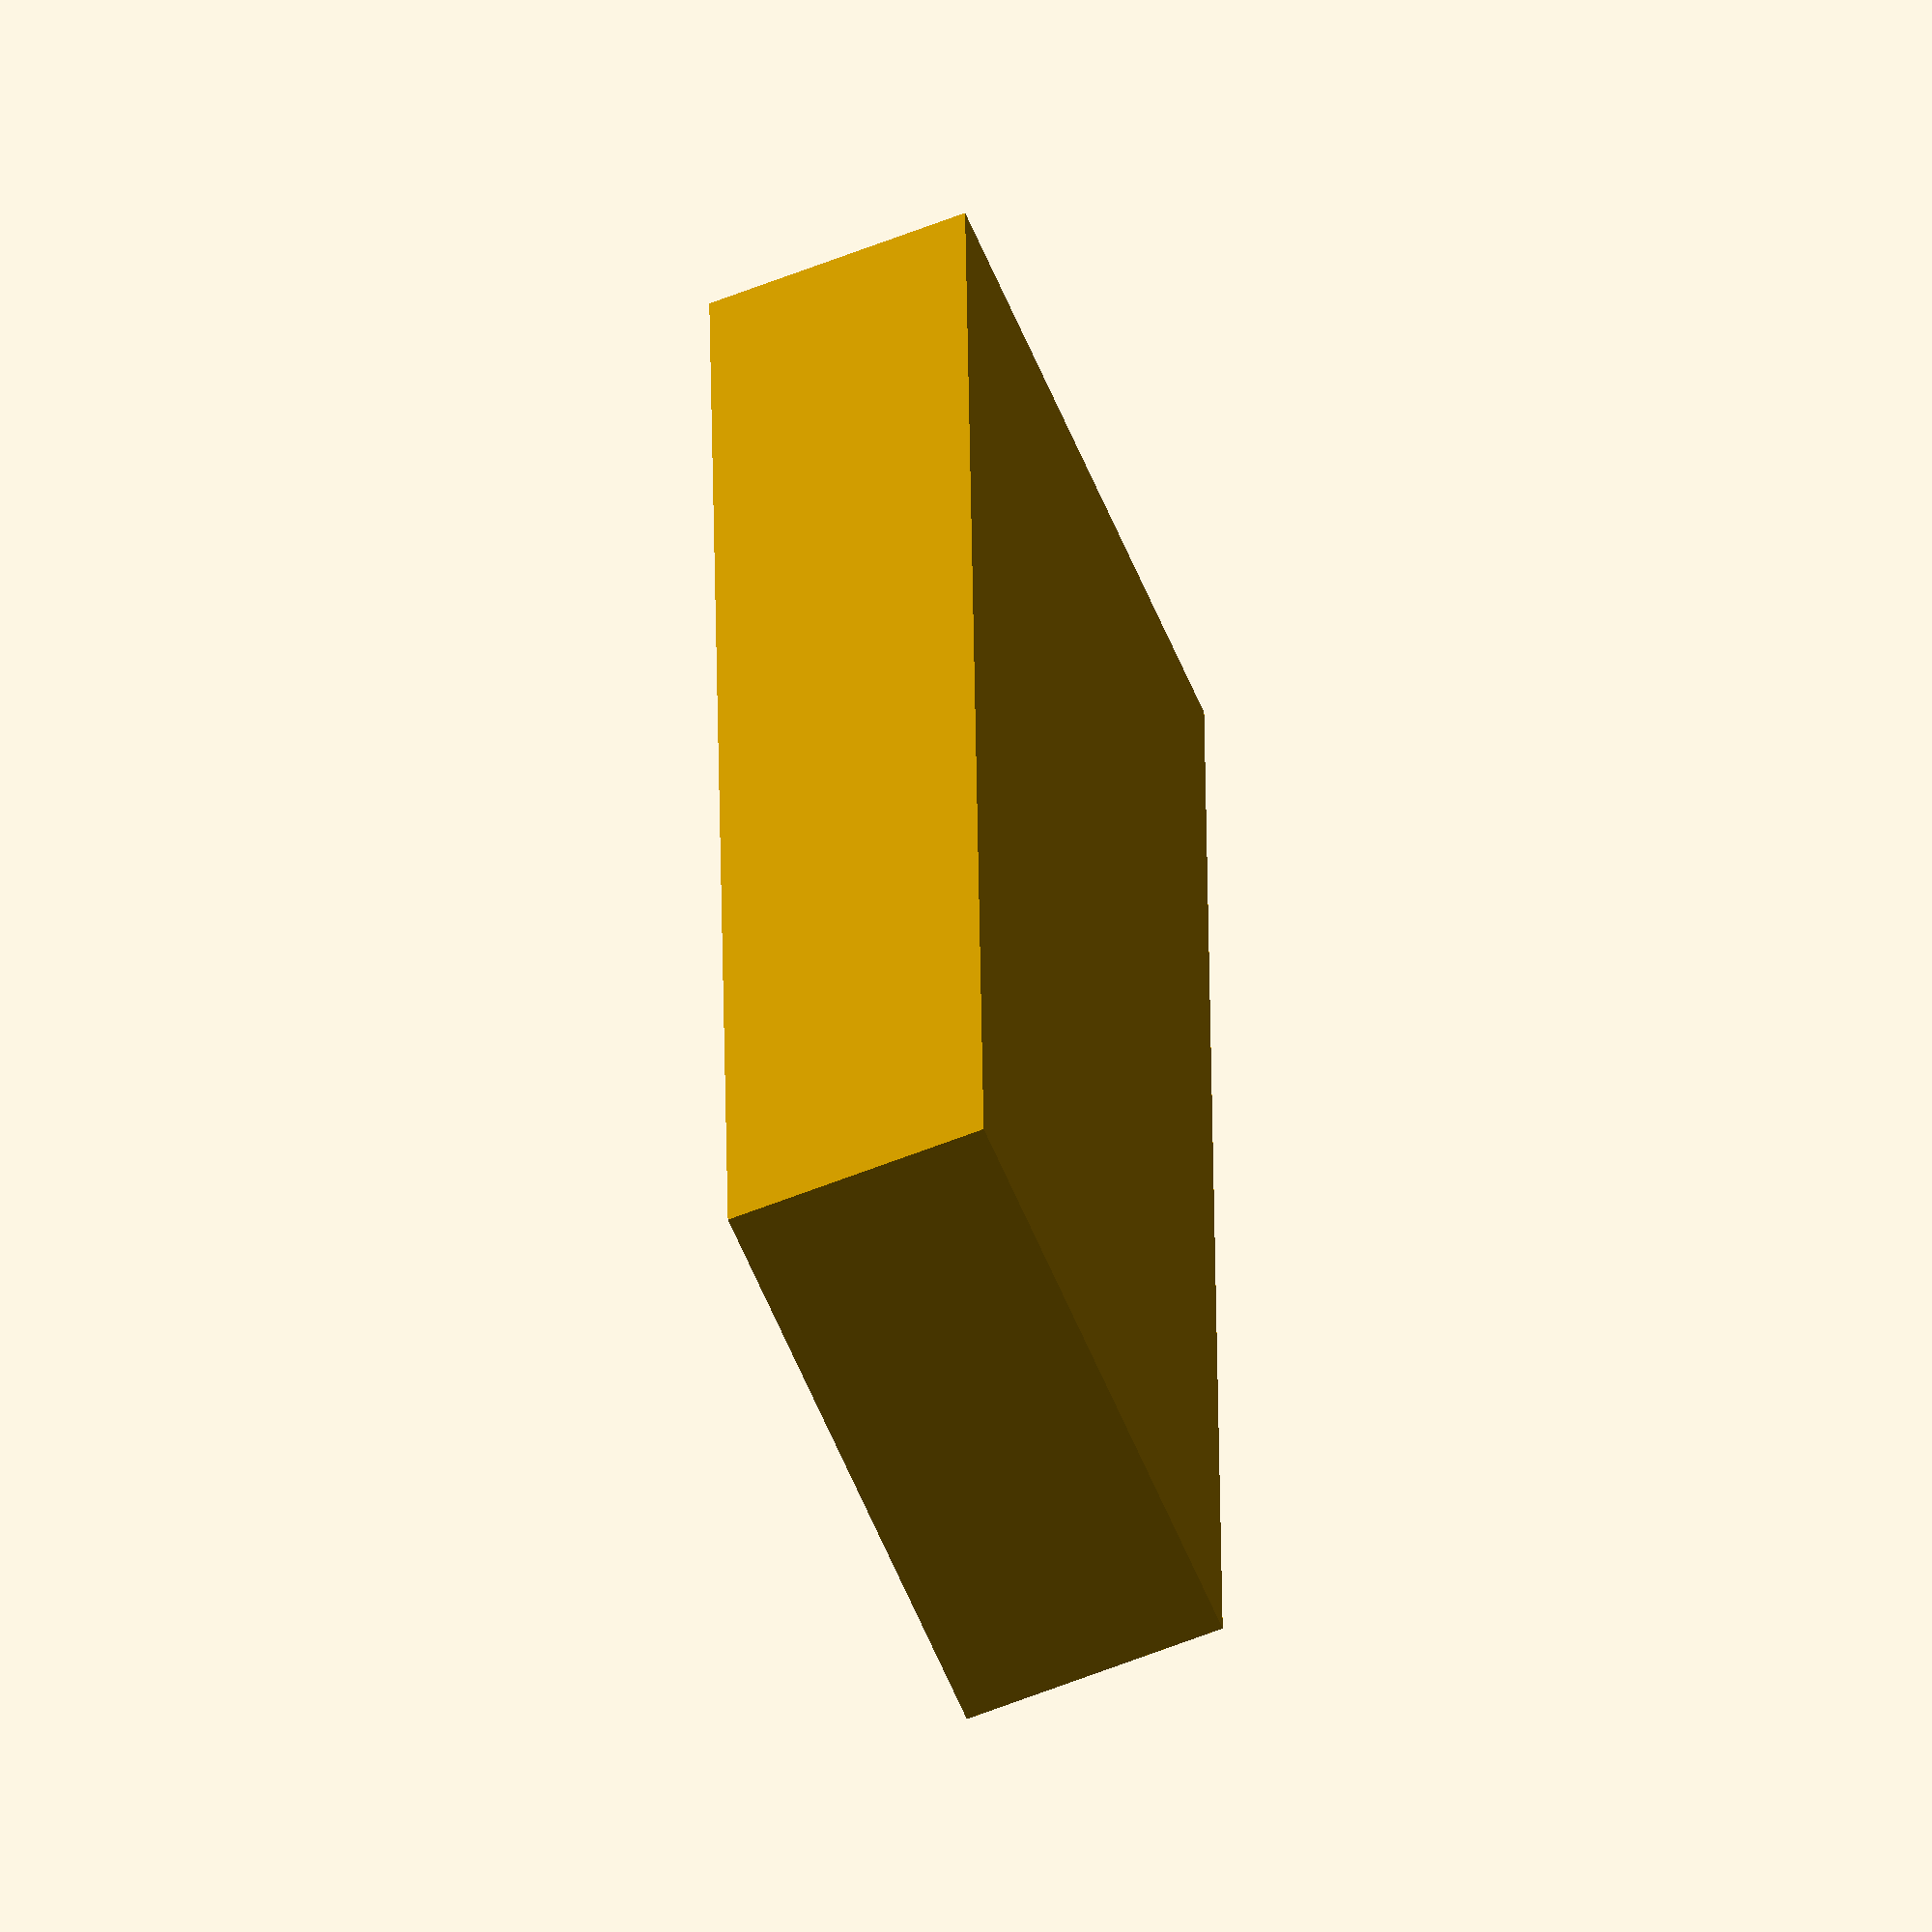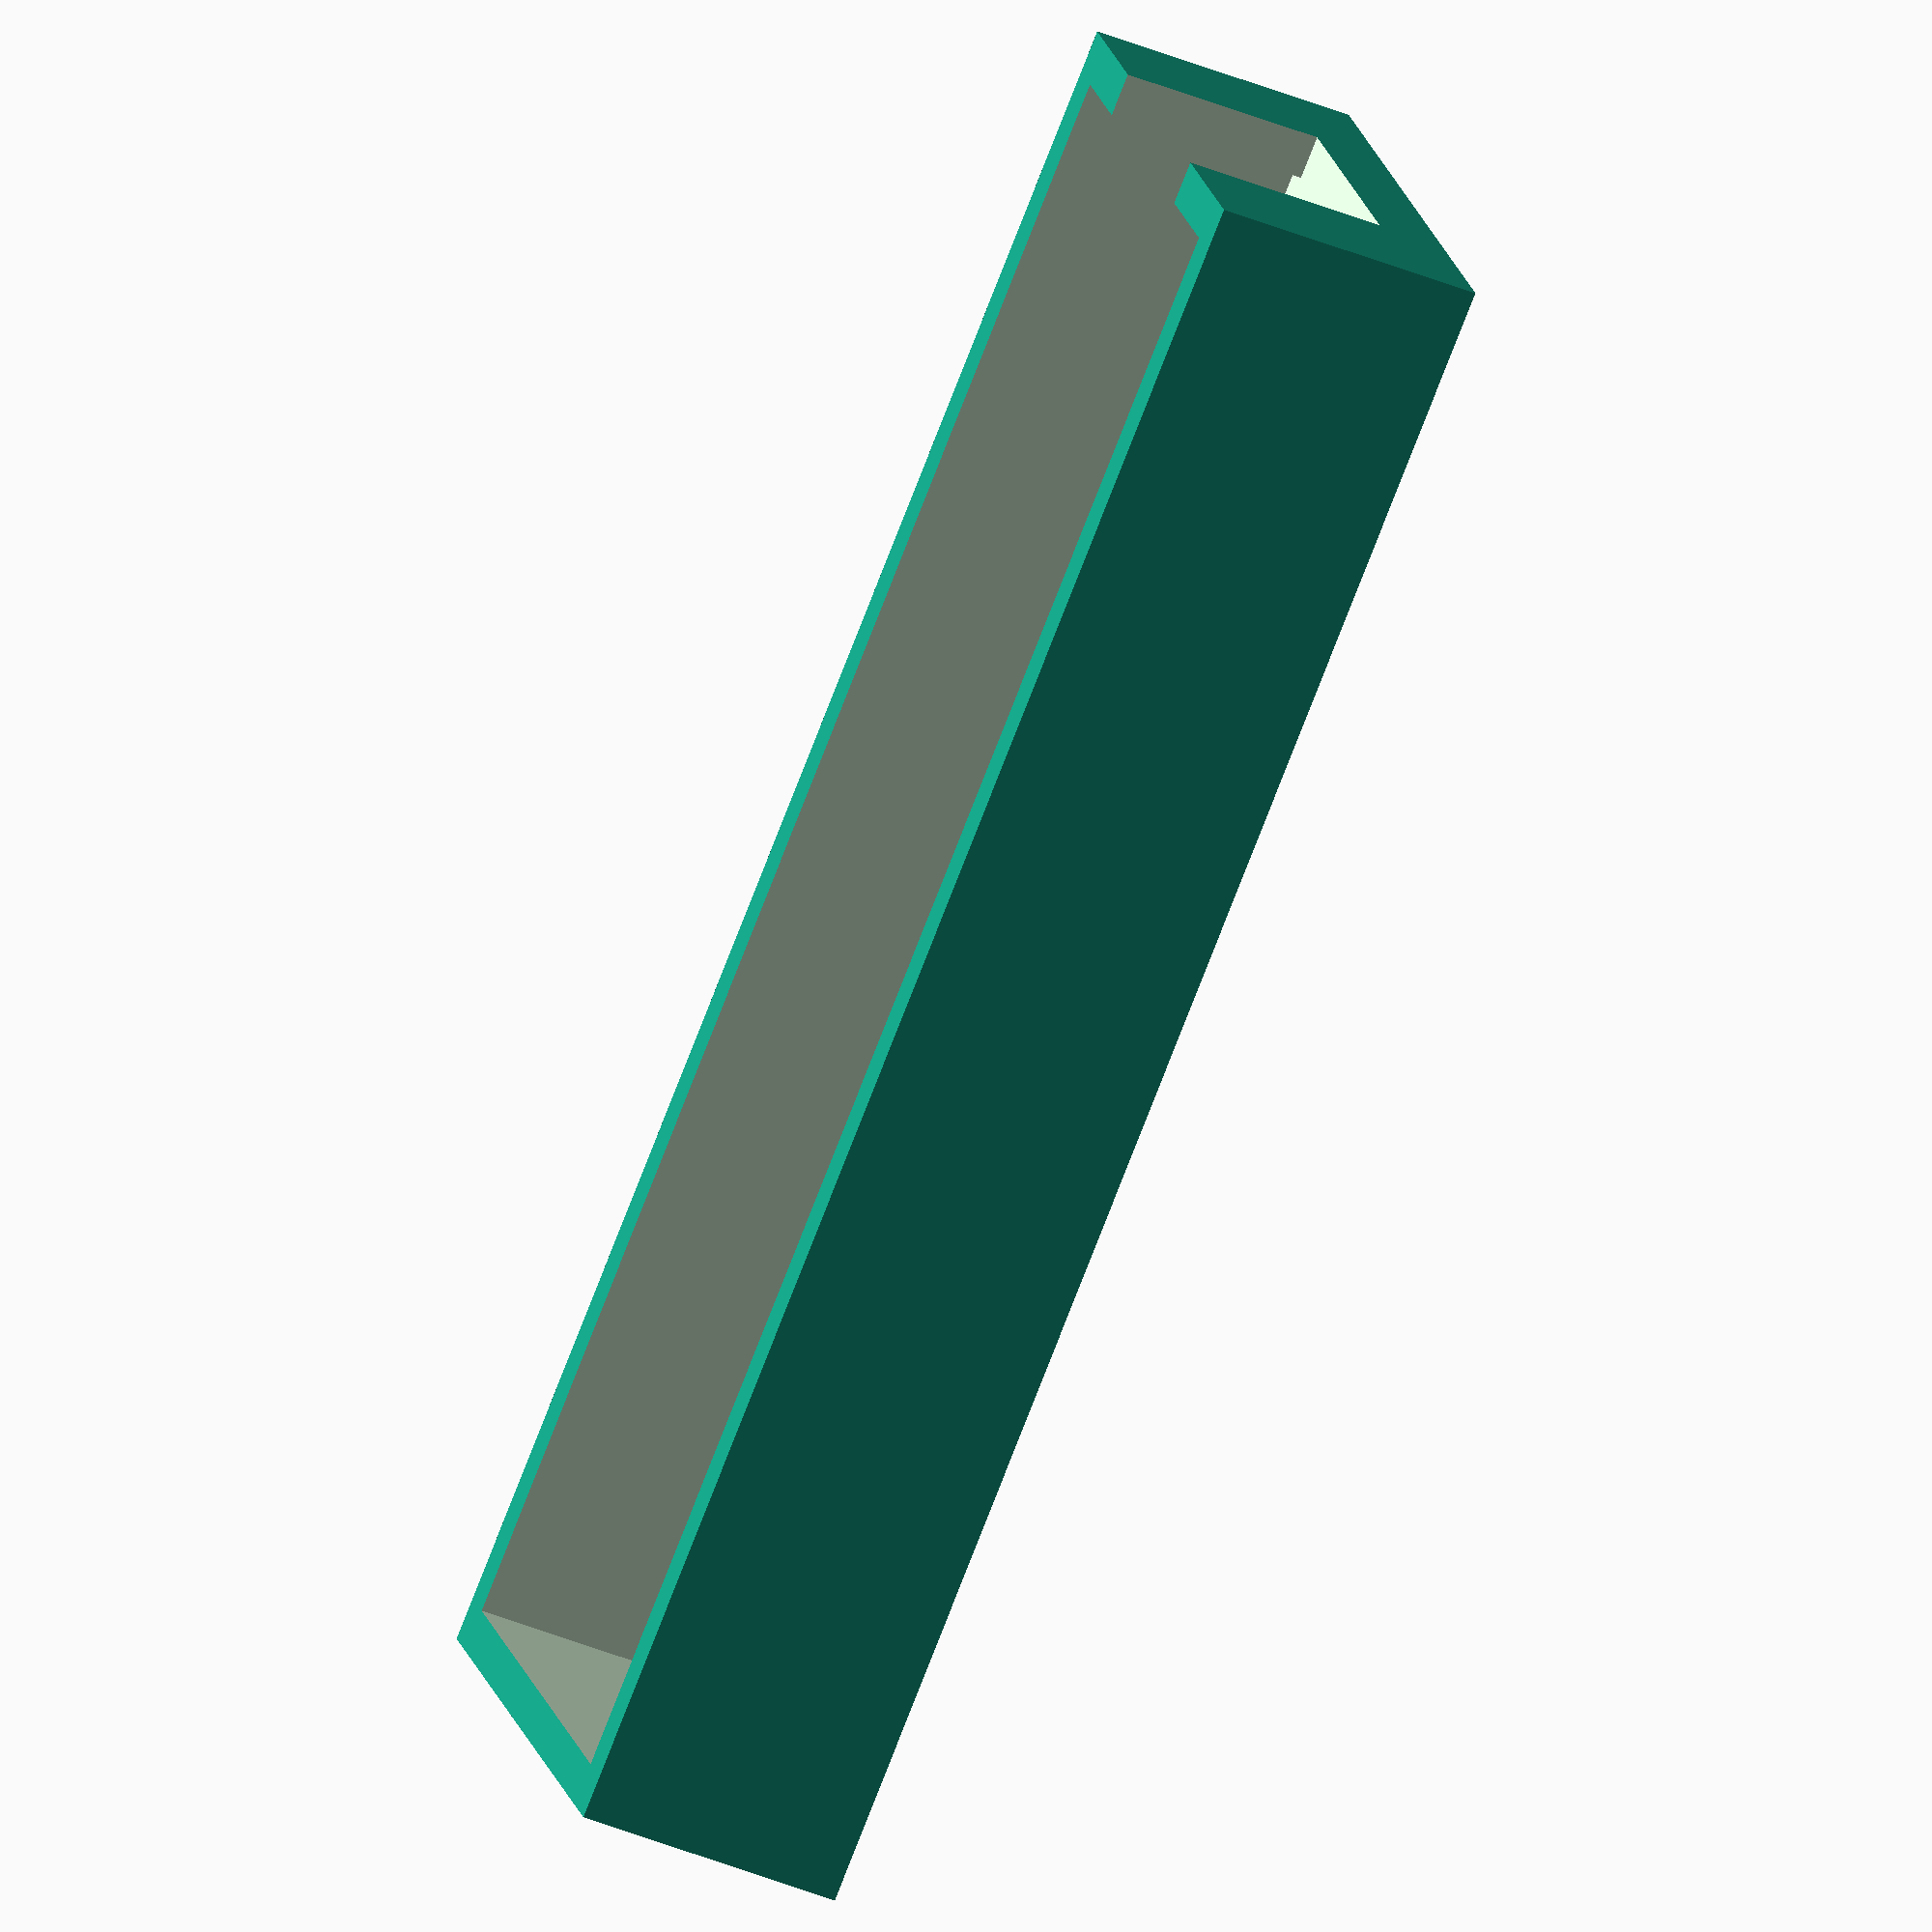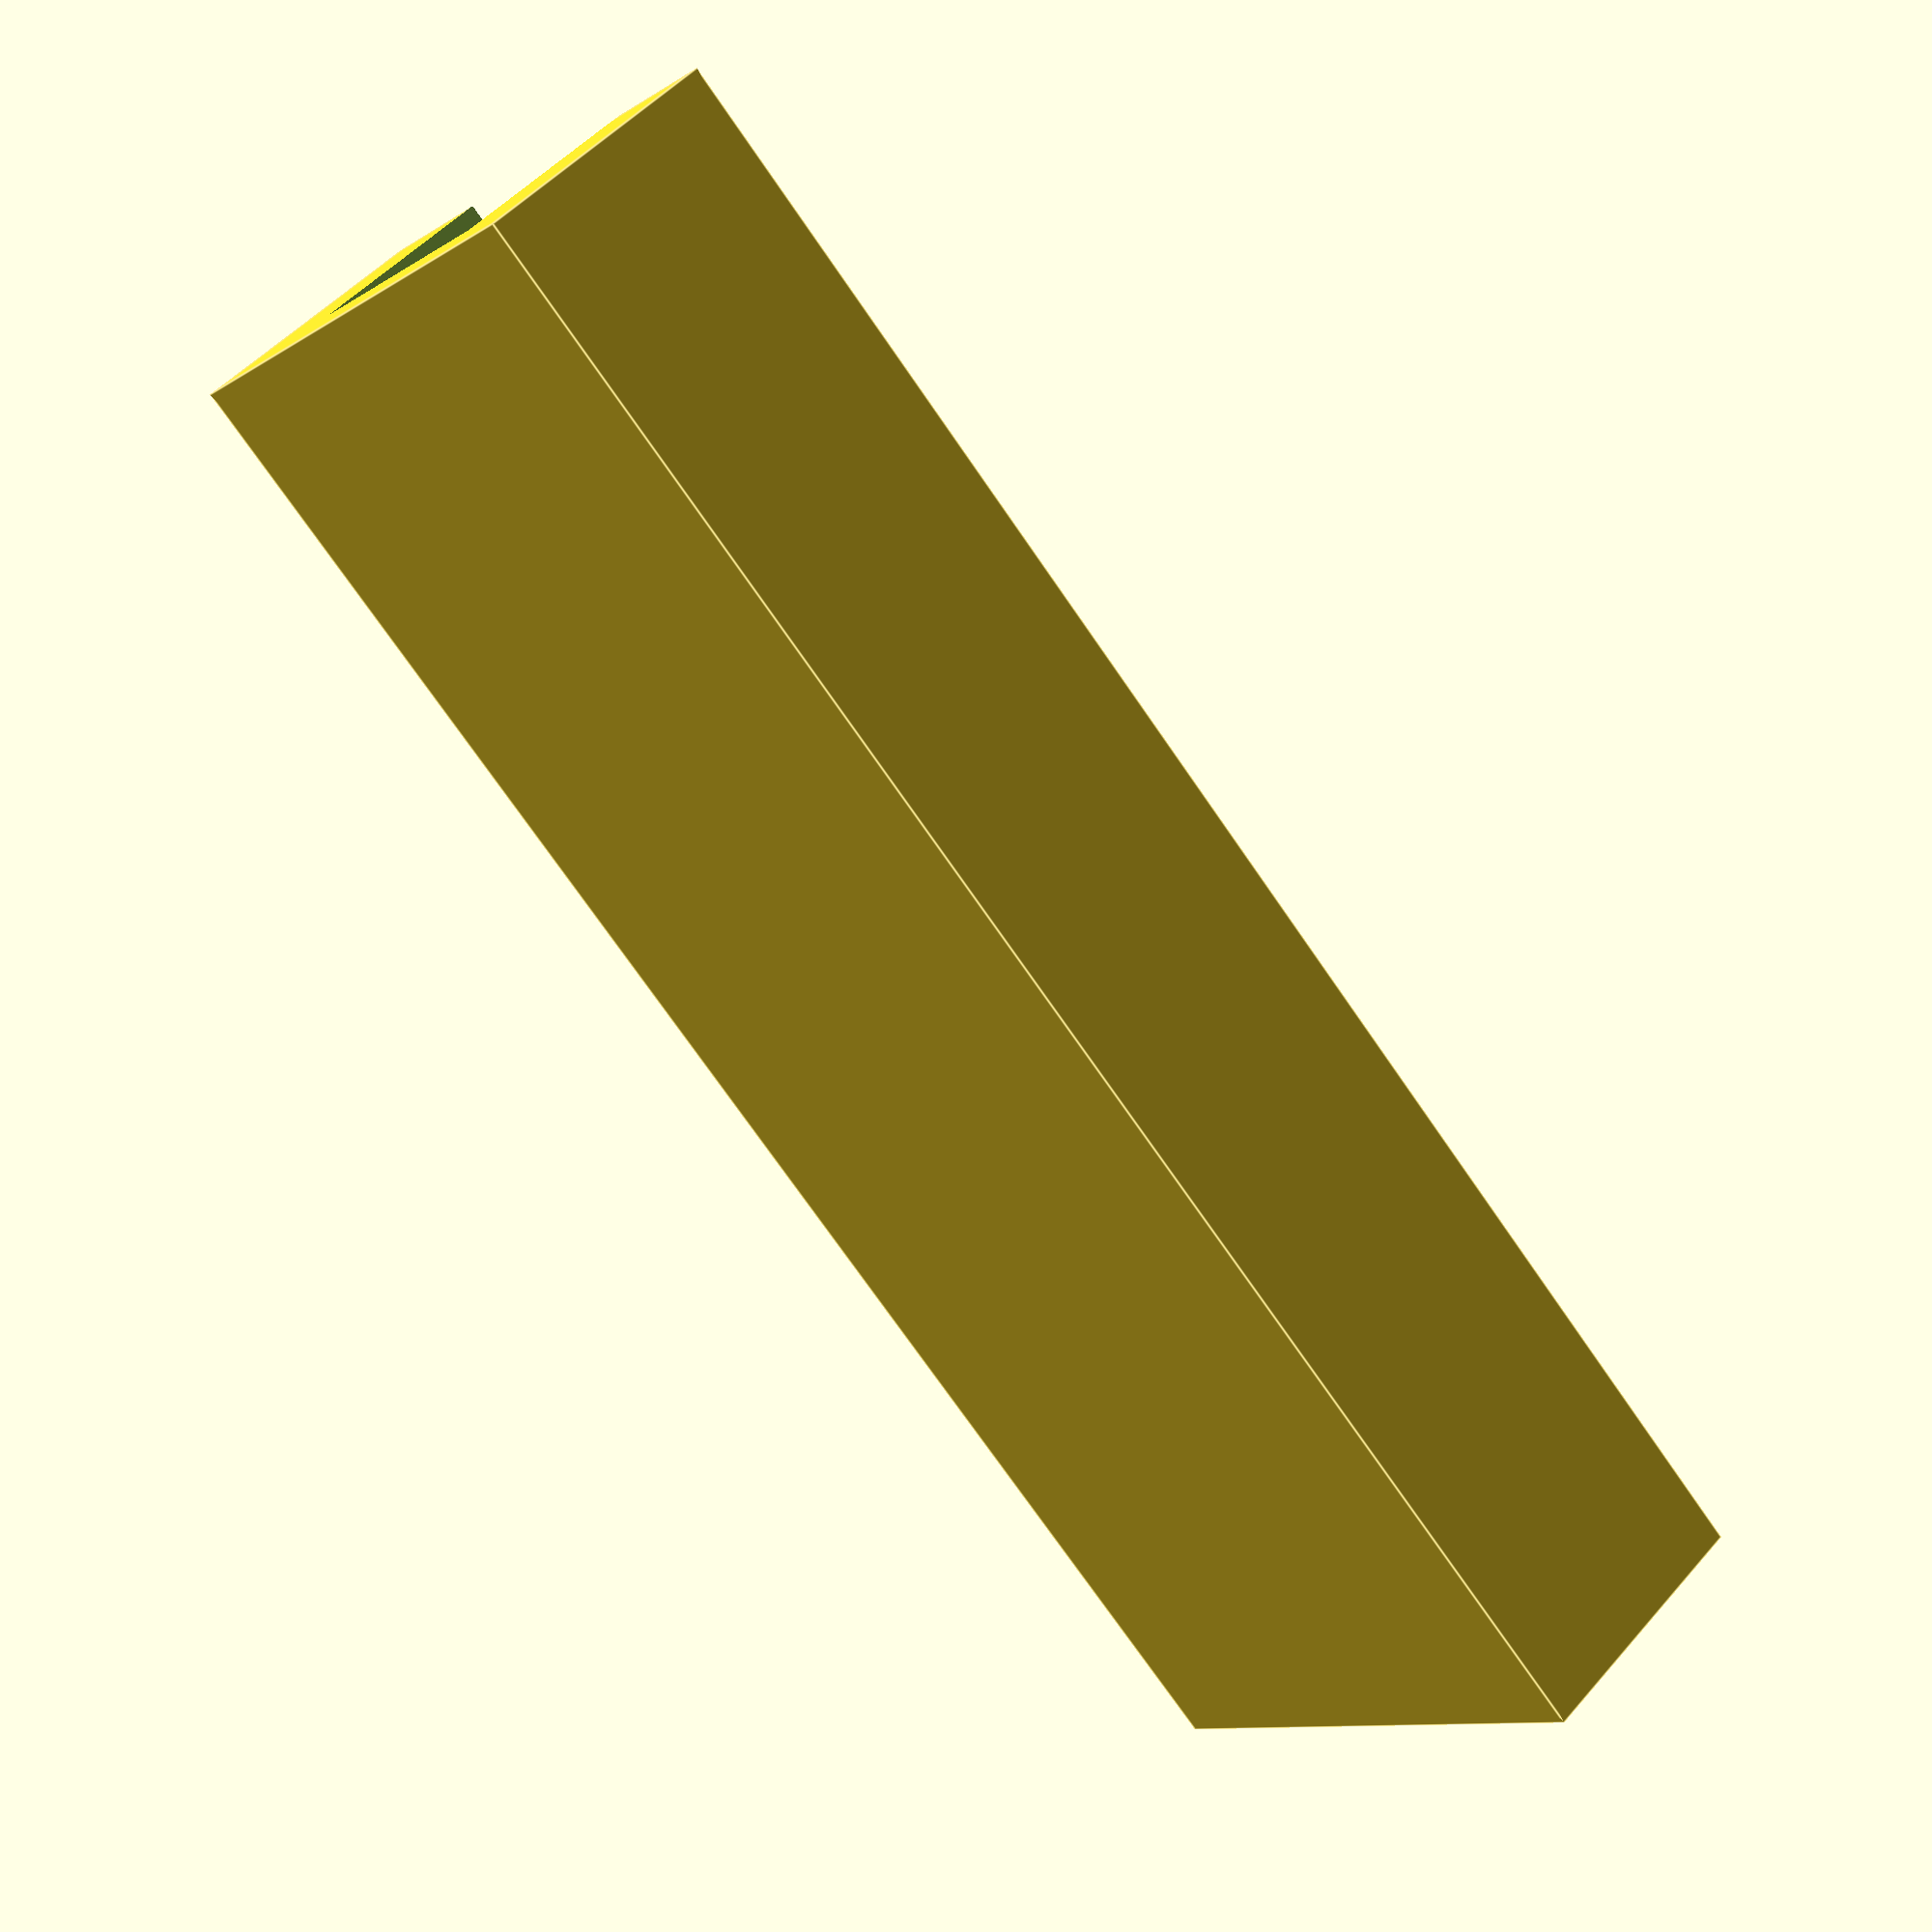
<openscad>

innerSize=[17.3,55.4,5.3];

/* [Others] */
wallThickness = 2.0;

// show some Examples
showExamples=true;

// ---------------------------------------------------------------------------------------------------------
// do not need to modify anything below here
// ---------------------------------------------------------------------------------------------------------
/* [Hidden] */

extraGap=0.1;
printerWobble=0.501;
//printerWobble=0.01;

printerWobbleXY   = printerWobble * [1,1,0];
printerWobbleXYZ  = printerWobble * [1,1,1];
printerWobbleXYZ2 = printerWobble * [2,2,2];

wallThicknessXY   = wallThickness * [1,1,0];
wallThicknessXYZ  = wallThickness * [1,1,1];
wallThicknessXYZ2 = wallThickness * [2,2,2];

$fn=20;



housing();



module housing(){
	outerSize=innerSize + wallThicknessXYZ2 ;
	
	difference(){
		cube(outerSize);
		translate(wallThicknessXY  - printerWobbleXYZ ) cube(innerSize + printerWobbleXYZ2);
		translate(wallThicknessXYZ - printerWobbleXYZ ) cube(innerSize + printerWobbleXYZ2);

		// Cable outlet
		cableSize=[10,2*wallThickness,7];
		translate([outerSize[0]/2-cableSize[0]/2,-0.01,0]- printerWobbleXYZ )            cube(cableSize+printerWobbleXYZ);

		translate(wallThicknessXYZ){
			// Antenna outlet
			antennaSize=[11,5,1];
			translate(	innerSize
						+ printerWobbleXYZ
						+ [-antennaSize[0]-3.8,-antennaSize[1],-0.01]- printerWobbleXYZ
)
			            cube(antennaSize+printerWobbleXYZ);
		}
		
		translate(wallThicknessXYZ
					+printerWobbleXYZ
					+[0,0,innerSize[2]-3.2]
		){
			h=1.7;
			h2=3.2;
			// Spulen vom Anschlus richtung Antenne
			translate([12,7,0]) 		cube( printerWobbleXYZ2 + [4,3,h]);

			//Chip
			translate([2.1,16,0]) 		cube( printerWobbleXYZ2 + [9,9,h]);

			translate([1,30.7,0]) 		cube( printerWobbleXYZ2 + [1.5,3.2,h]);
			translate([11.2,30.7,0]) 	cube( printerWobbleXYZ2 + [1.5,3.2,h]);

			translate([4.9,35.6,0]) 	cube( printerWobbleXYZ2 + [3.7,2.4,h2]);

			translate([9.9,39.9,0]) 	cube( printerWobbleXYZ2 + [3.1,1.4,h2]);

		}
	}
}
</openscad>
<views>
elev=60.2 azim=178.4 roll=292.2 proj=o view=wireframe
elev=226.6 azim=298.9 roll=294.5 proj=o view=solid
elev=310.0 azim=132.9 roll=39.1 proj=p view=edges
</views>
